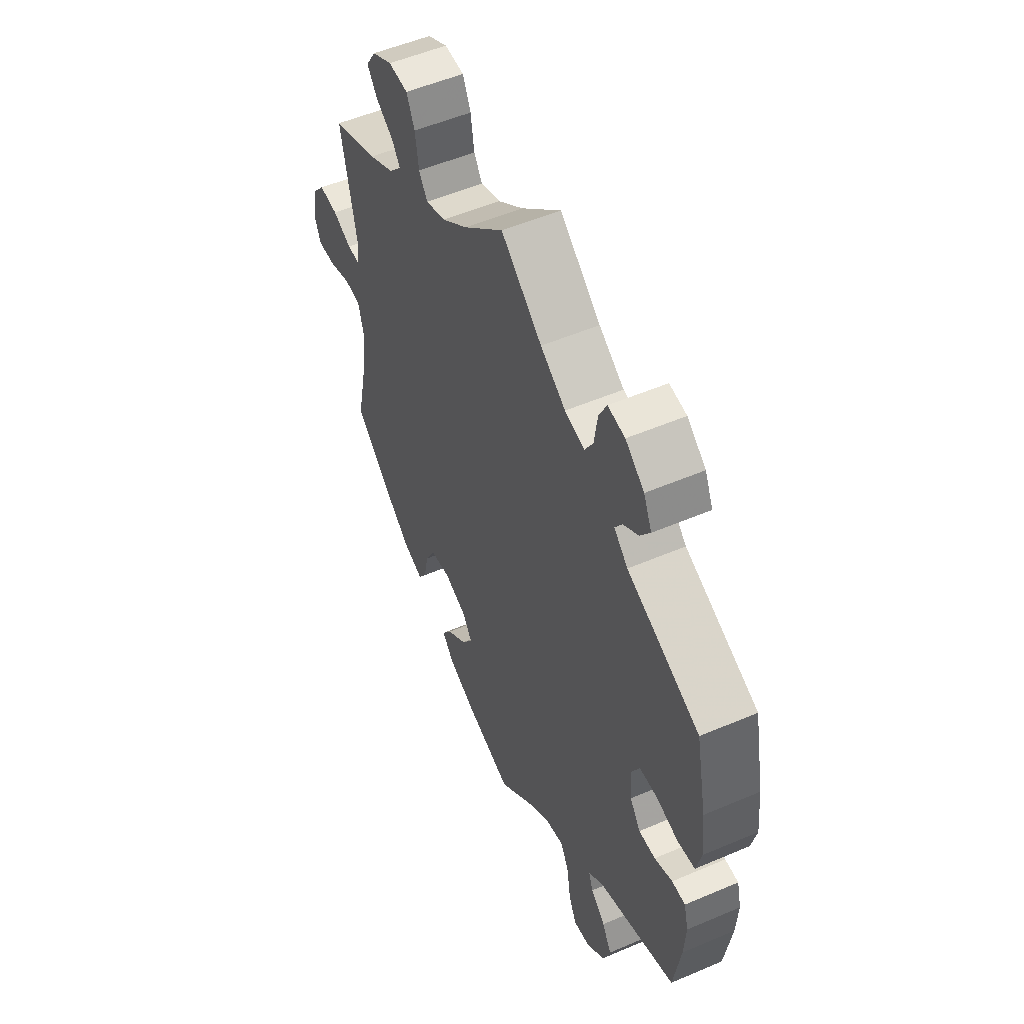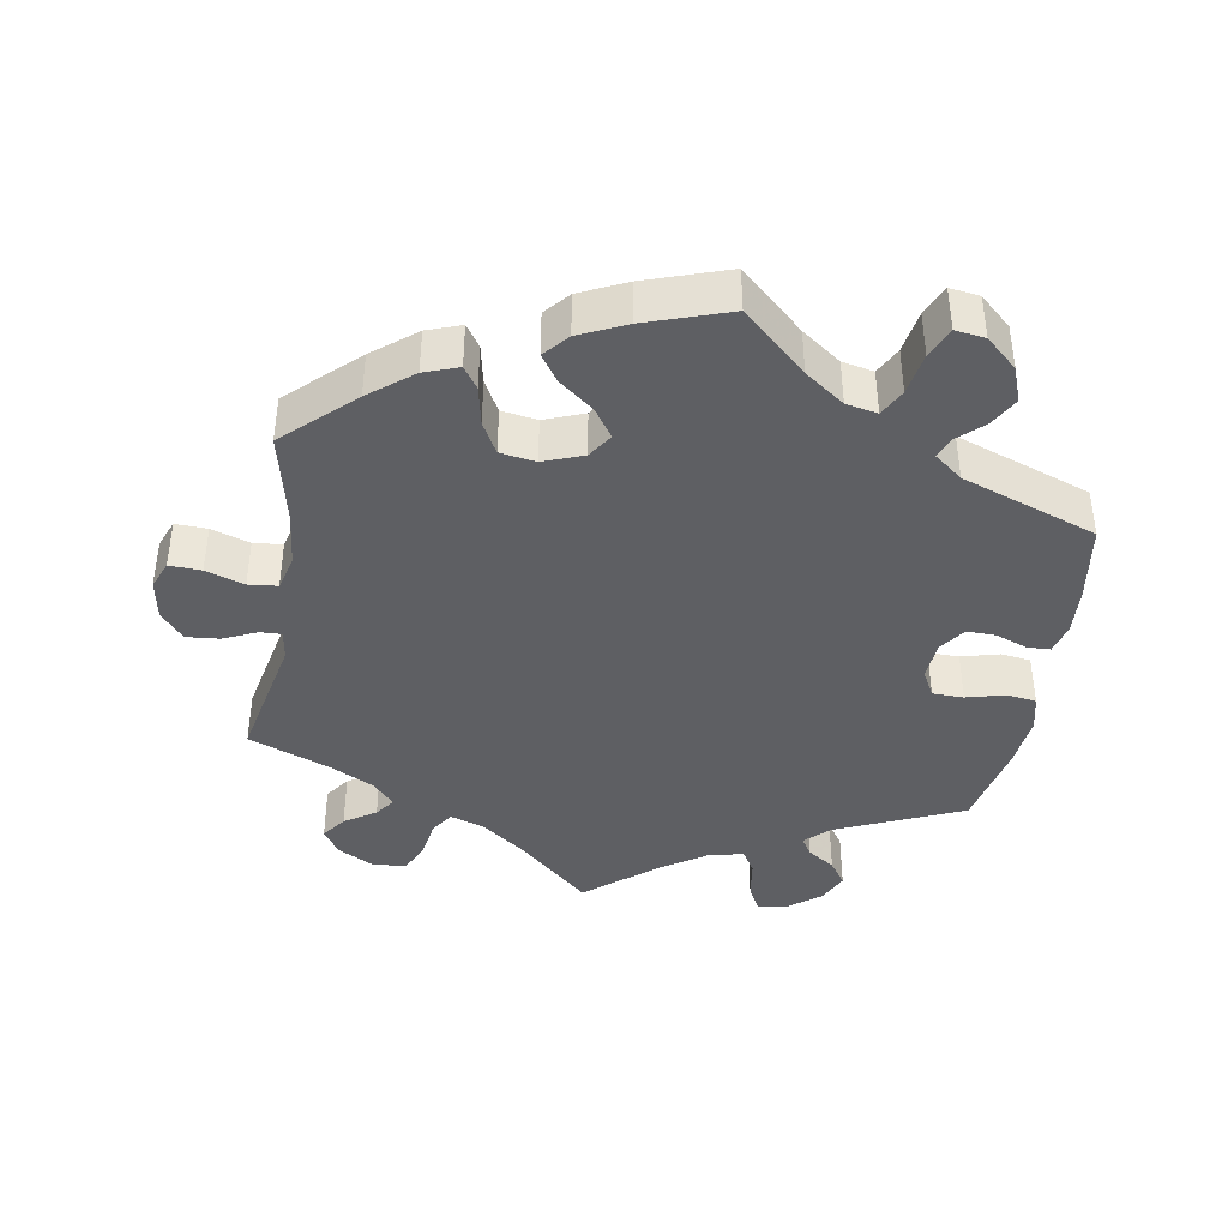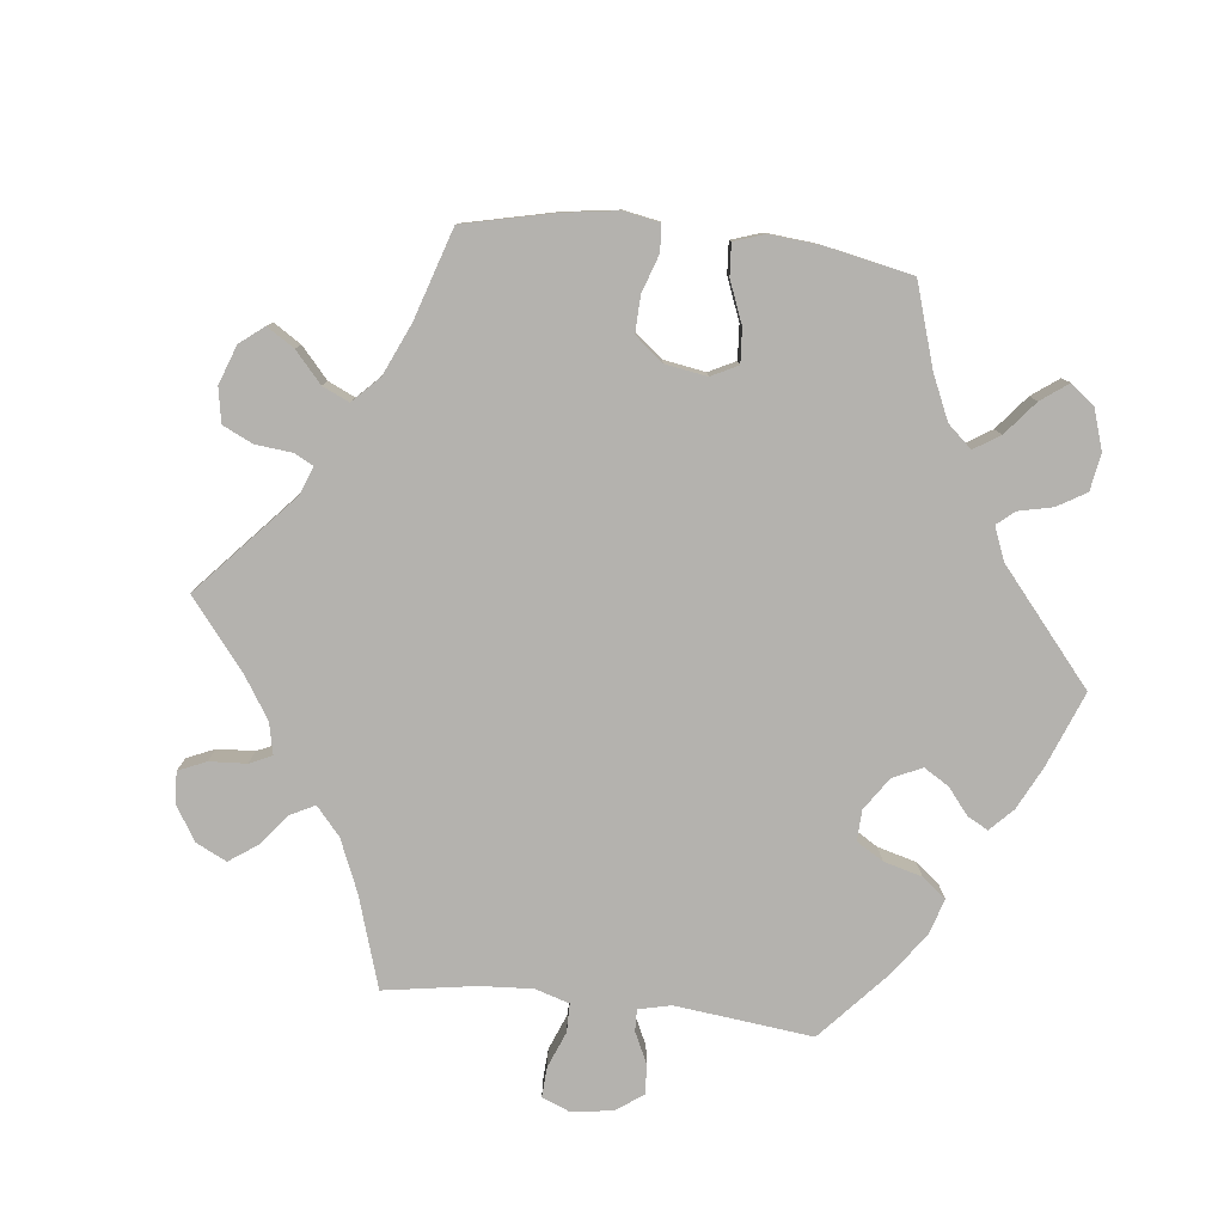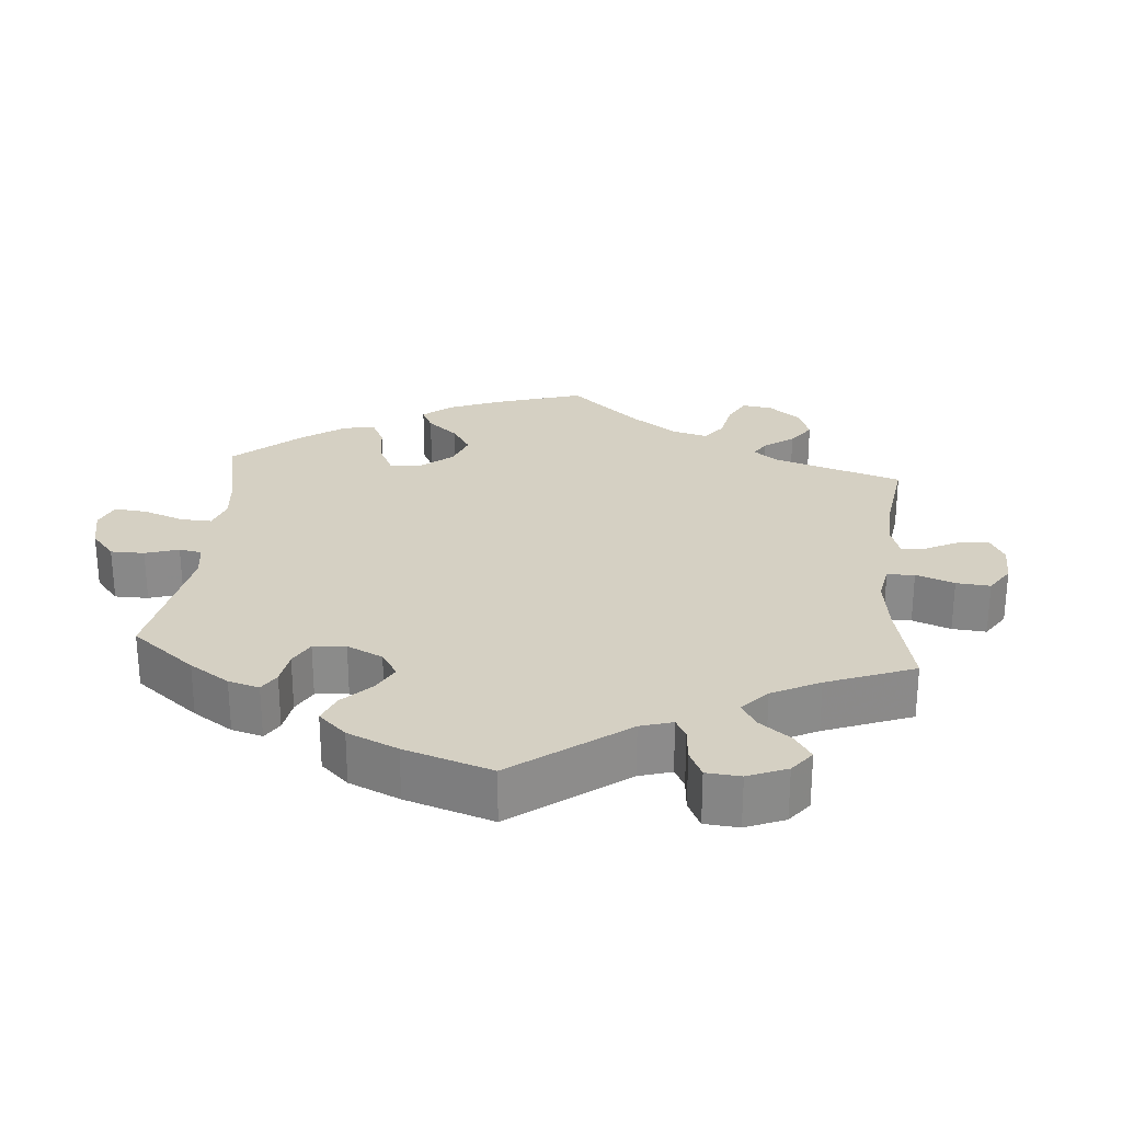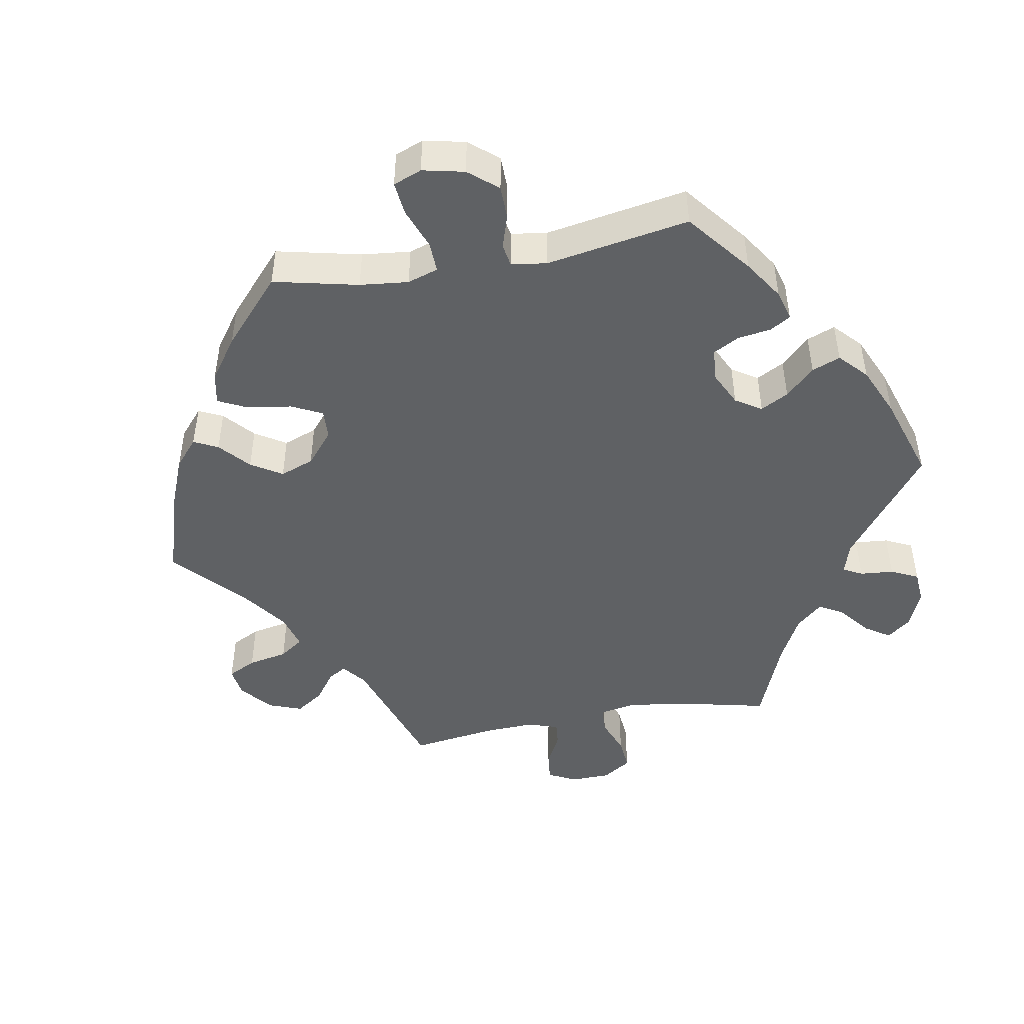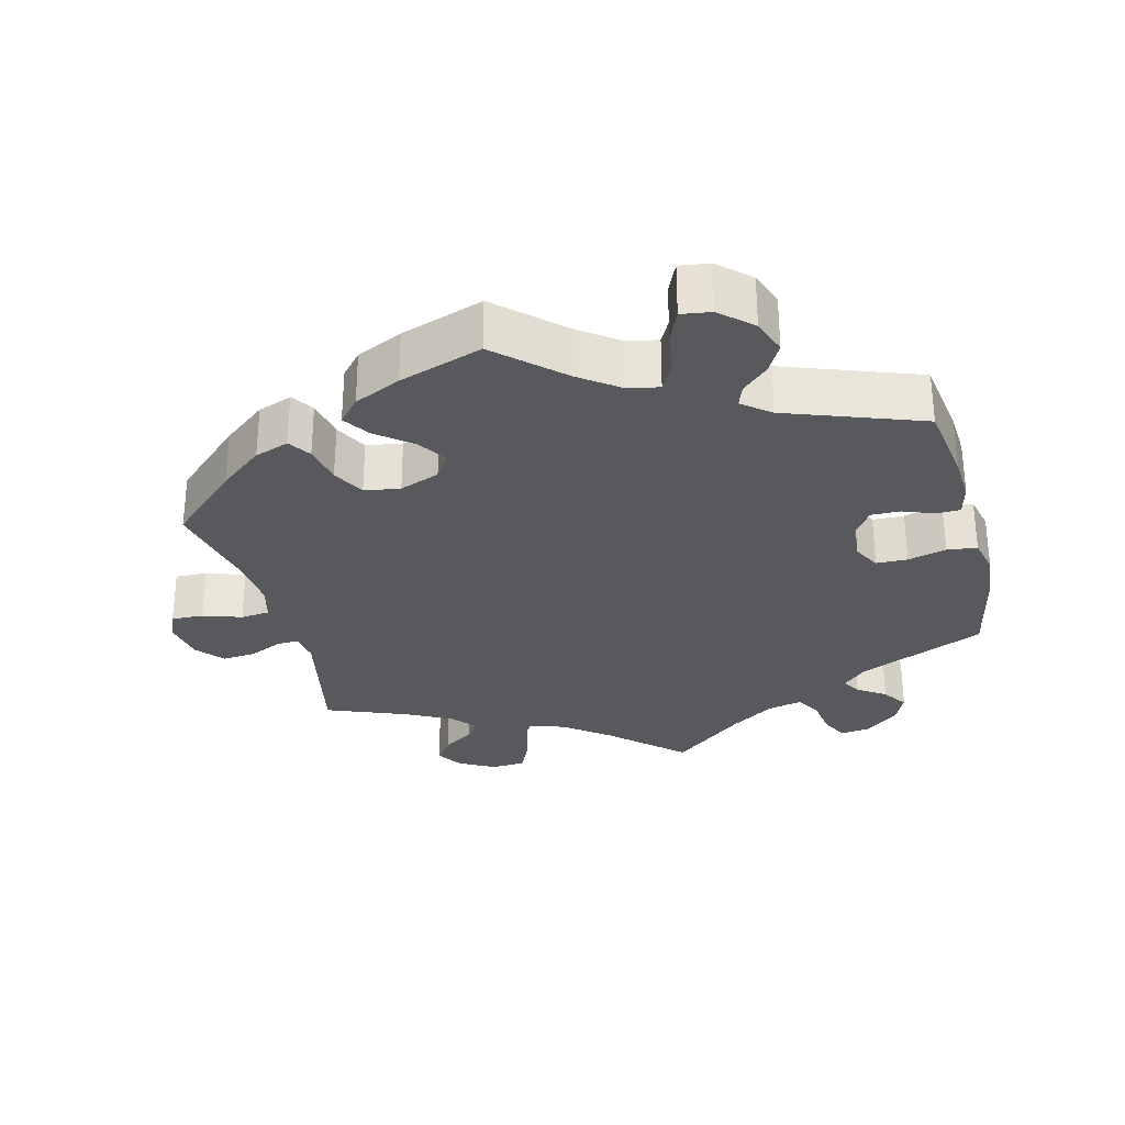
<metadata>
{"format":"obj","ext":"obj","renderer":"f3d","projection":"perspective","resolution":1024,"background":"white","views":[{"elev":53.2,"azim":-114.6,"up":"+Z"},{"elev":-40.6,"azim":170.6,"up":"+Y"},{"elev":-79.8,"azim":143.6,"up":"+Y"},{"elev":26.3,"azim":-55.1,"up":"+Y"},{"elev":-46.4,"azim":-139.9,"up":"+Y"},{"elev":-29.9,"azim":-165.6,"up":"+Y"}]}
</metadata>
<code>
v -0.517 0.07 -0.177
v -0.521 0.07 -0.111
v -0.51 0.07 -0.068
v -0.477 0.07 -0.067
v -0.433 0.07 -0.084
v -0.392 0.07 -0.085
v -0.366 0.07 -0.048
v -0.362 0.07 0.007
v -0.382 0.07 0.045
v -0.426 0.07 0.046
v -0.48 0.07 0.032
v -0.522 0.07 0.038
v -0.534 0.07 0.089
v -0.526 0.07 0.165
v -0.5 0.07 0.289
v -0.322 0.07 0.366
v -0.288 0.07 0.398
v -0.304 0.07 0.424
v -0.343 0.07 0.451
v -0.367 0.07 0.486
v -0.347 0.07 0.529
v -0.301 0.07 0.565
v -0.259 0.07 0.571
v -0.24 0.07 0.533
v -0.232 0.07 0.478
v -0.212 0.07 0.444
v -0.163 0.07 0.455
v -0.101 0.07 0.496
v 0 0.07 0.578
v 0.099 0.07 0.487
v 0.162 0.07 0.439
v 0.211 0.07 0.422
v 0.232 0.07 0.454
v 0.241 0.07 0.51
v 0.261 0.07 0.553
v 0.309 0.07 0.556
v 0.359 0.07 0.529
v 0.383 0.07 0.492
v 0.358 0.07 0.458
v 0.314 0.07 0.429
v 0.294 0.07 0.401
v 0.325 0.07 0.367
v 0.387 0.07 0.335
v 0.501 0.07 0.29
v 0.462 0.07 0.105
v 0.468 0.07 0.063
v 0.498 0.07 0.064
v 0.545 0.07 0.085
v 0.592 0.07 0.089
v 0.624 0.07 0.051
v 0.634 0.07 -0.006
v 0.618 0.07 -0.046
v 0.573 0.07 -0.044
v 0.519 0.07 -0.026
v 0.478 0.07 -0.03
v 0.465 0.07 -0.08
v 0.473 0.07 -0.158
v 0.501 0.07 -0.288
v 0.405 0.07 -0.377
v 0.344 0.07 -0.425
v 0.296 0.07 -0.442
v 0.275 0.07 -0.411
v 0.264 0.07 -0.356
v 0.24 0.07 -0.311
v 0.19 0.07 -0.303
v 0.134 0.07 -0.324
v 0.111 0.07 -0.359
v 0.138 0.07 -0.399
v 0.187 0.07 -0.438
v 0.212 0.07 -0.475
v 0.182 0.07 -0.509
v 0.117 0.07 -0.539
v 0 0.07 -0.578
v -0.089 0.07 -0.496
v -0.144 0.07 -0.456
v -0.188 0.07 -0.447
v -0.208 0.07 -0.485
v -0.218 0.07 -0.545
v -0.237 0.07 -0.588
v -0.279 0.07 -0.582
v -0.323 0.07 -0.542
v -0.341 0.07 -0.493
v -0.318 0.07 -0.452
v -0.282 0.07 -0.419
v -0.271 0.07 -0.389
v -0.31 0.07 -0.358
v -0.5 0.07 -0.289
v -0.517 0 -0.177
v -0.521 0 -0.111
v -0.51 0 -0.068
v -0.477 0 -0.067
v -0.433 0 -0.084
v -0.392 0 -0.085
v -0.366 0 -0.048
v -0.362 0 0.007
v -0.382 0 0.045
v -0.426 0 0.046
v -0.48 0 0.032
v -0.522 0 0.038
v -0.534 0 0.089
v -0.526 0 0.165
v -0.5 0 0.289
v -0.322 0 0.366
v -0.288 0 0.398
v -0.304 0 0.424
v -0.343 0 0.451
v -0.367 0 0.486
v -0.347 0 0.529
v -0.301 0 0.565
v -0.259 0 0.571
v -0.24 0 0.533
v -0.232 0 0.478
v -0.212 0 0.444
v -0.163 0 0.455
v -0.101 0 0.496
v 0 0 0.578
v 0.099 0 0.487
v 0.162 0 0.439
v 0.211 0 0.422
v 0.232 0 0.454
v 0.241 0 0.51
v 0.261 0 0.553
v 0.309 0 0.556
v 0.359 0 0.529
v 0.383 0 0.492
v 0.358 0 0.458
v 0.314 0 0.429
v 0.294 0 0.401
v 0.325 0 0.367
v 0.387 0 0.335
v 0.501 0 0.29
v 0.462 0 0.105
v 0.468 0 0.063
v 0.498 0 0.064
v 0.545 0 0.085
v 0.592 0 0.089
v 0.624 0 0.051
v 0.634 0 -0.006
v 0.618 0 -0.046
v 0.573 0 -0.044
v 0.519 0 -0.026
v 0.478 0 -0.03
v 0.465 0 -0.08
v 0.473 0 -0.158
v 0.501 0 -0.288
v 0.405 0 -0.377
v 0.344 0 -0.425
v 0.296 0 -0.442
v 0.275 0 -0.411
v 0.264 0 -0.356
v 0.24 0 -0.311
v 0.19 0 -0.303
v 0.134 0 -0.324
v 0.111 0 -0.359
v 0.138 0 -0.399
v 0.187 0 -0.438
v 0.212 0 -0.475
v 0.182 0 -0.509
v 0.117 0 -0.539
v 0 0 -0.578
v -0.089 0 -0.496
v -0.144 0 -0.456
v -0.188 0 -0.447
v -0.208 0 -0.485
v -0.218 0 -0.545
v -0.237 0 -0.588
v -0.279 0 -0.582
v -0.323 0 -0.542
v -0.341 0 -0.493
v -0.318 0 -0.452
v -0.282 0 -0.419
v -0.271 0 -0.389
v -0.31 0 -0.358
v -0.5 0 -0.289
f 86 87 1 2
f 85 86 2 3
f 81 82 83 84
f 81 84 85
f 80 81 85
f 77 78 79 80
f 76 77 80 85
f 75 76 85 3
f 71 72 73 74
f 68 69 70 71
f 67 68 71 74
f 66 67 74 75
f 60 61 62 63
f 60 63 64
f 57 58 59 60
f 56 57 60 64
f 55 56 64 65
f 51 52 53 54
f 51 54 55
f 50 51 55
f 47 48 49 50
f 46 47 50 55
f 45 46 55 65
f 43 44 45 65
f 37 38 39 40
f 37 40 41
f 36 37 41
f 33 34 35 36
f 32 33 36 41
f 28 29 30
f 27 28 30 31
f 26 27 31 32
f 22 23 24 25
f 22 25 26
f 21 22 26
f 18 19 20 21
f 17 18 21 26
f 16 17 26 32
f 10 11 12 13
f 9 10 13 14
f 75 3 4 5
f 66 75 5 6
f 42 43 65 66
f 9 14 15 16
f 8 9 16 32
f 7 8 32 41
f 41 42 66
f 6 7 41 66
f 89 88 174 173
f 90 89 173 172
f 171 170 169 168
f 172 171 168
f 172 168 167
f 167 166 165 164
f 172 167 164 163
f 90 172 163 162
f 161 160 159 158
f 158 157 156 155
f 161 158 155 154
f 162 161 154 153
f 150 149 148 147
f 151 150 147
f 147 146 145 144
f 151 147 144 143
f 152 151 143 142
f 141 140 139 138
f 142 141 138
f 142 138 137
f 137 136 135 134
f 142 137 134 133
f 152 142 133 132
f 152 132 131 130
f 127 126 125 124
f 128 127 124
f 128 124 123
f 123 122 121 120
f 128 123 120 119
f 117 116 115
f 118 117 115 114
f 119 118 114 113
f 112 111 110 109
f 113 112 109
f 113 109 108
f 108 107 106 105
f 113 108 105 104
f 119 113 104 103
f 100 99 98 97
f 101 100 97 96
f 92 91 90 162
f 93 92 162 153
f 153 152 130 129
f 103 102 101 96
f 119 103 96 95
f 128 119 95 94
f 153 129 128
f 153 128 94 93
f 1 88 89 2
f 2 89 90 3
f 3 90 91 4
f 4 91 92 5
f 5 92 93 6
f 6 93 94 7
f 7 94 95 8
f 8 95 96 9
f 9 96 97 10
f 10 97 98 11
f 11 98 99 12
f 12 99 100 13
f 13 100 101 14
f 14 101 102 15
f 15 102 103 16
f 16 103 104 17
f 17 104 105 18
f 18 105 106 19
f 19 106 107 20
f 20 107 108 21
f 21 108 109 22
f 22 109 110 23
f 23 110 111 24
f 24 111 112 25
f 25 112 113 26
f 26 113 114 27
f 27 114 115 28
f 28 115 116 29
f 29 116 117 30
f 30 117 118 31
f 31 118 119 32
f 32 119 120 33
f 33 120 121 34
f 34 121 122 35
f 35 122 123 36
f 36 123 124 37
f 37 124 125 38
f 38 125 126 39
f 39 126 127 40
f 40 127 128 41
f 41 128 129 42
f 42 129 130 43
f 43 130 131 44
f 44 131 132 45
f 45 132 133 46
f 46 133 134 47
f 47 134 135 48
f 48 135 136 49
f 49 136 137 50
f 50 137 138 51
f 51 138 139 52
f 52 139 140 53
f 53 140 141 54
f 54 141 142 55
f 55 142 143 56
f 56 143 144 57
f 57 144 145 58
f 58 145 146 59
f 59 146 147 60
f 60 147 148 61
f 61 148 149 62
f 62 149 150 63
f 63 150 151 64
f 64 151 152 65
f 65 152 153 66
f 66 153 154 67
f 67 154 155 68
f 68 155 156 69
f 69 156 157 70
f 70 157 158 71
f 71 158 159 72
f 72 159 160 73
f 73 160 161 74
f 74 161 162 75
f 75 162 163 76
f 76 163 164 77
f 77 164 165 78
f 78 165 166 79
f 79 166 167 80
f 80 167 168 81
f 81 168 169 82
f 82 169 170 83
f 83 170 171 84
f 84 171 172 85
f 85 172 173 86
f 86 173 174 87
f 87 174 88 1

</code>
